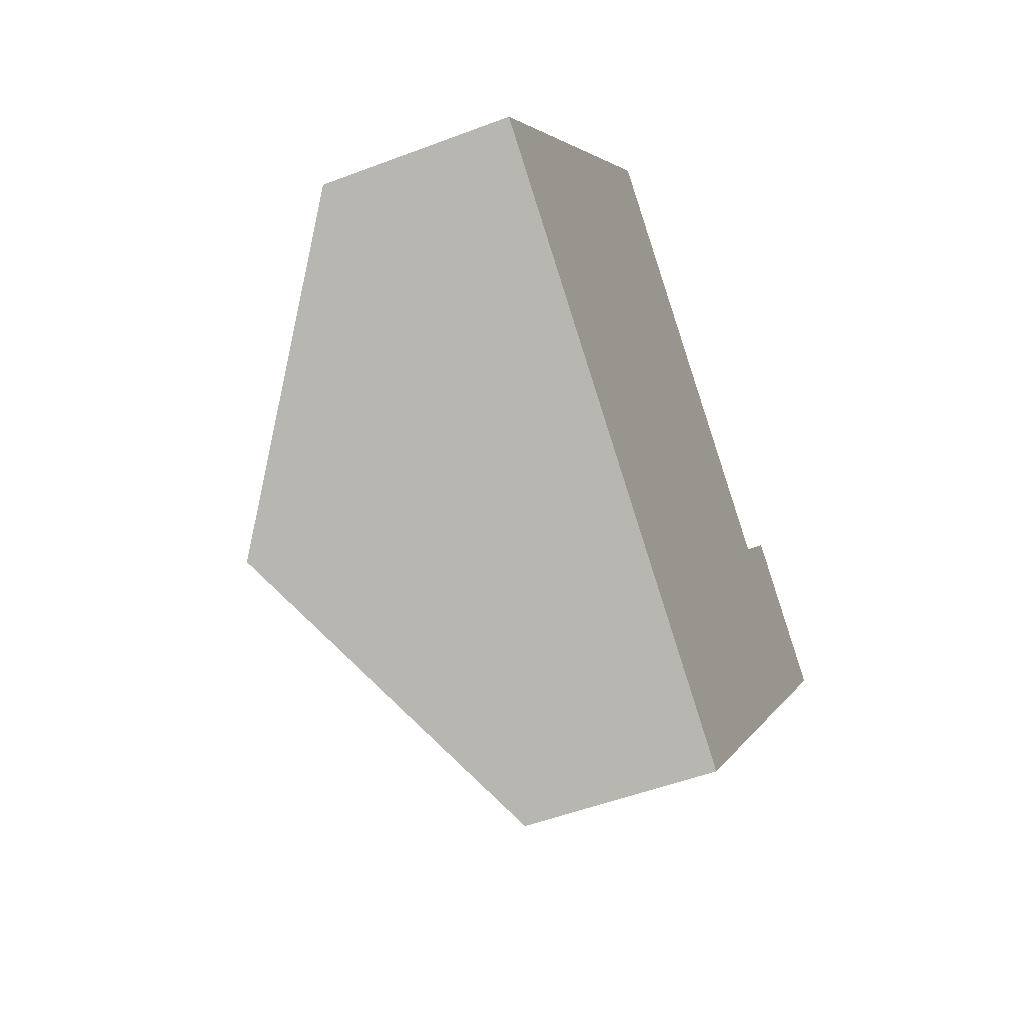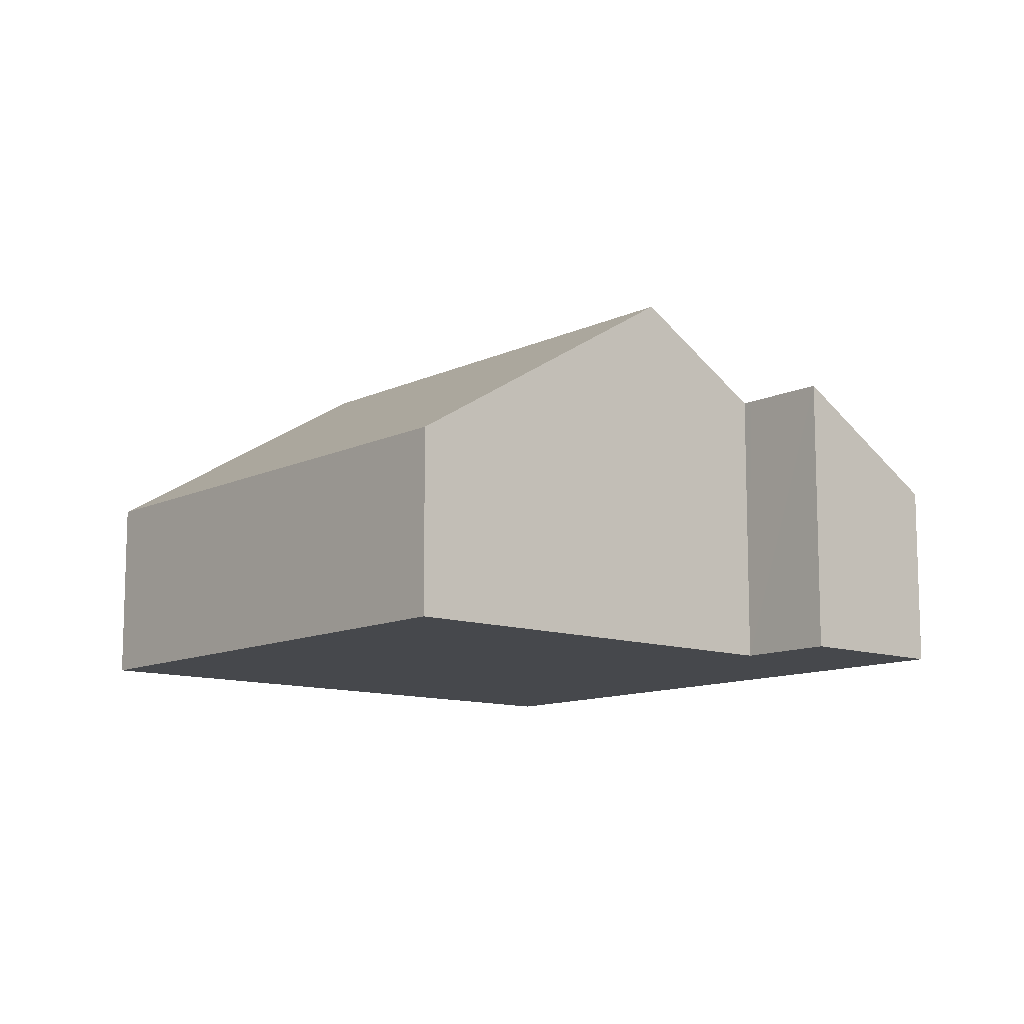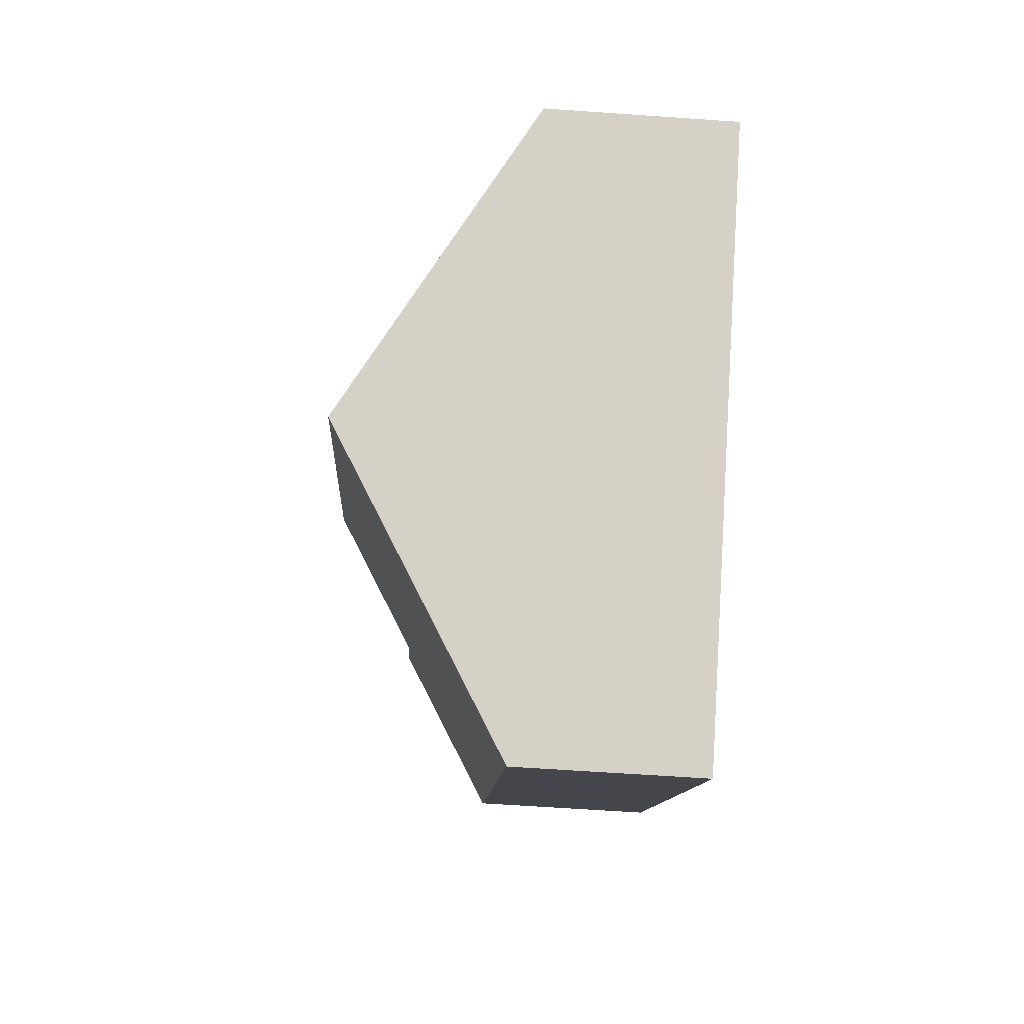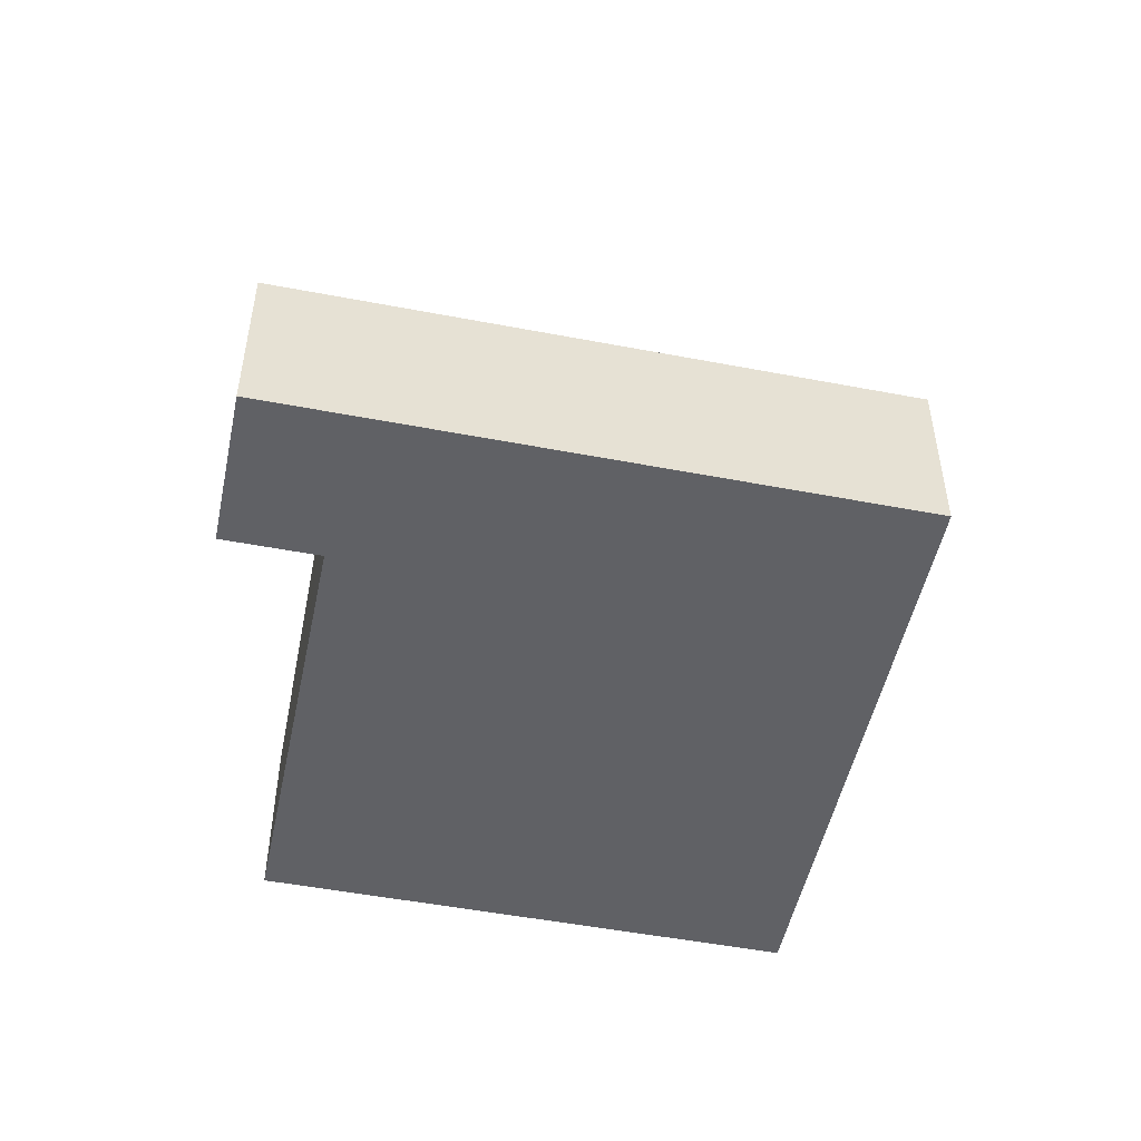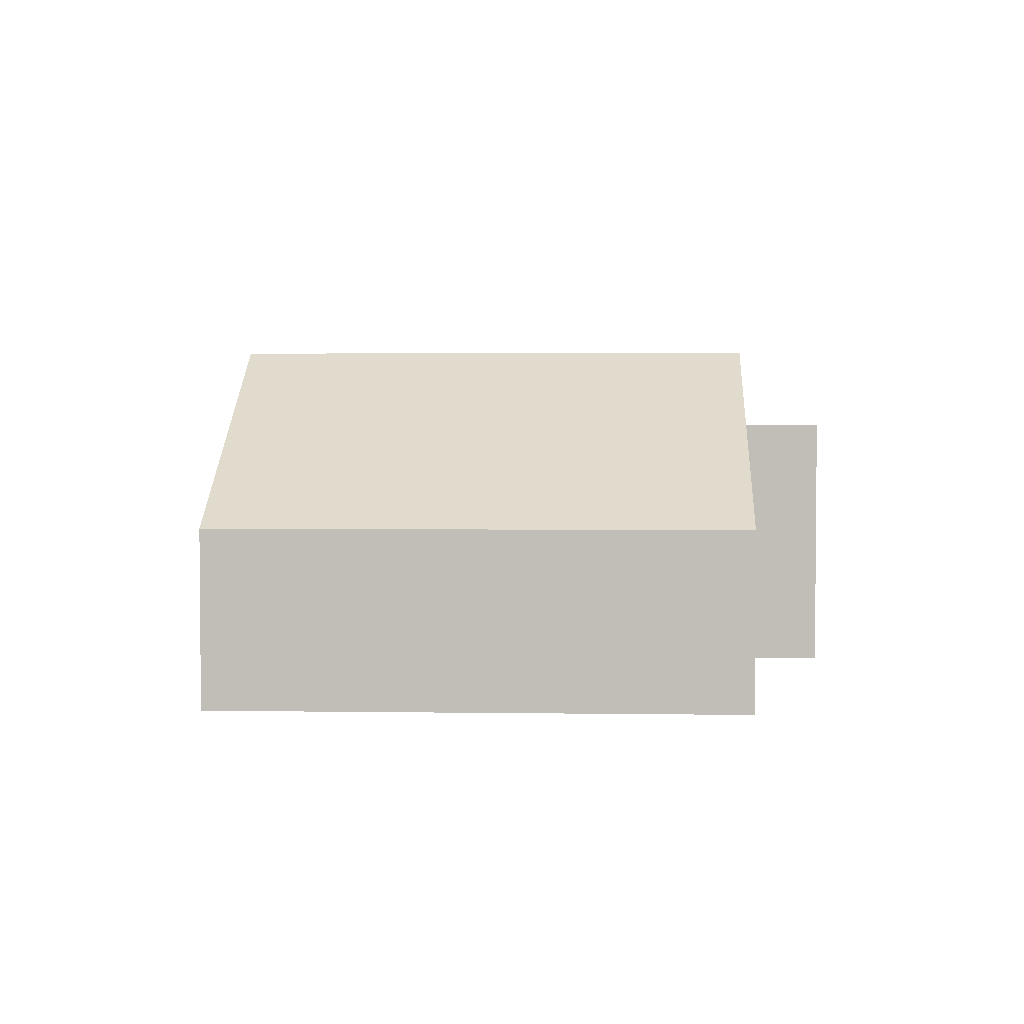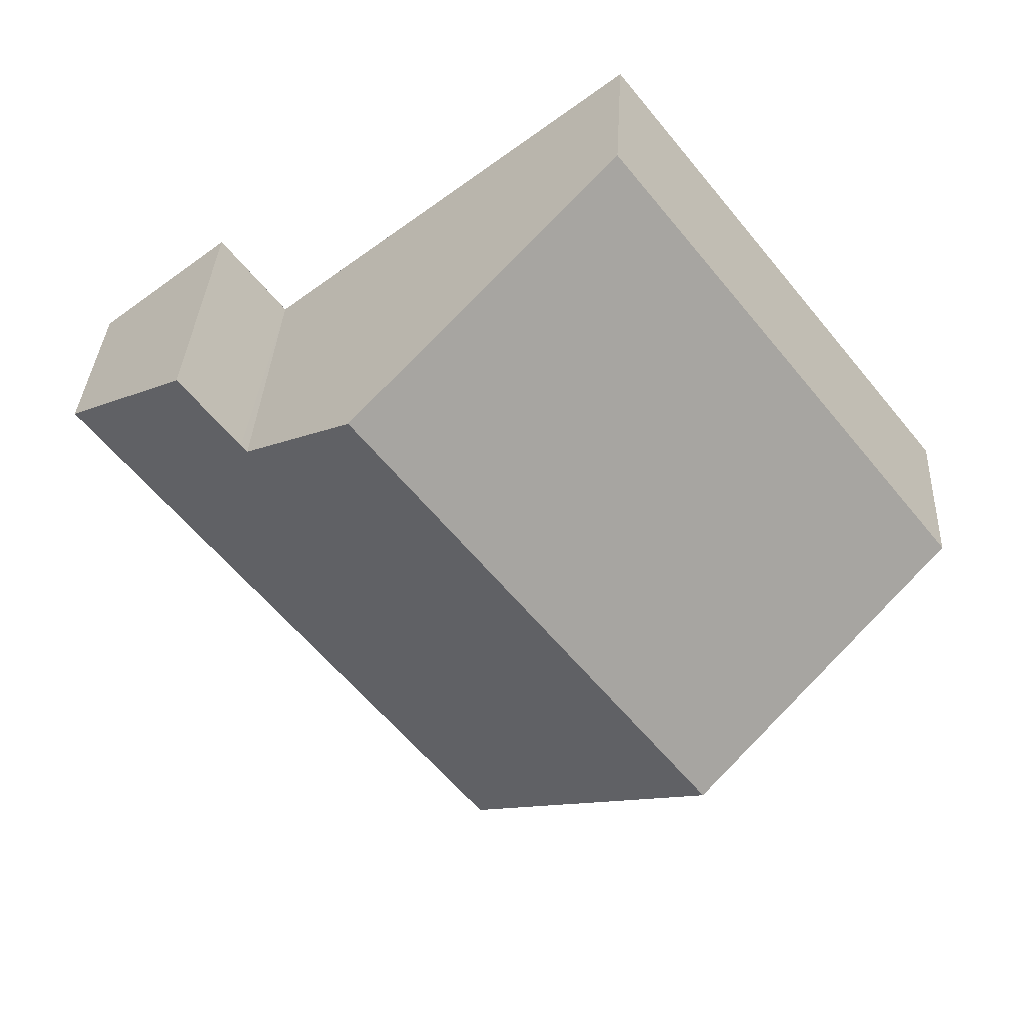
<metadata>
{"format":"obj","ext":"obj","renderer":"f3d","projection":"perspective","resolution":1024,"background":"white","views":[{"elev":-50.6,"azim":-67.4,"up":"+Z"},{"elev":-11.2,"azim":-2.1,"up":"+Y"},{"elev":-61.5,"azim":-94.1,"up":"+Z"},{"elev":-50.4,"azim":116.6,"up":"+Y"},{"elev":3.4,"azim":-48.7,"up":"+Y"},{"elev":34.4,"azim":-177.0,"up":"+Z"}]}
</metadata>
<code>
v  2.621 3.973 -2.08
v  9.077 2.01 0.671
v  5.241 2.01 -4.16
v  7.608 3.064 1.709
v  6.394 3.973 2.673
v  9.7 2.01 1.456
v  7.67 3.064 1.788
v  8.293 3.064 2.573
v  3.774 2.01 4.753
v  0 2.01 1.231e-16
v  0 0 0
v  3.774 -2.91e-16 4.753
v  7.608 -1.046e-16 1.709
v  8.293 -1.576e-16 2.573
v  7.67 -1.095e-16 1.788
v  6.394 -1.637e-16 2.673
v  9.7 -8.915e-17 1.456
v  9.077 -4.109e-17 0.671
v  5.241 2.547e-16 -4.16
v  2.621 1.274e-16 -2.08
g defaultobject
f 1 2 3
f 2 1 4
f 4 1 5
f 4 6 2
f 6 4 7
f 6 7 8
f 9 1 10
f 1 9 5
f 11 9 10
f 9 11 12
f 13 7 4
f 7 13 8
f 8 13 14
f 14 13 15
f 12 5 9
f 5 12 16
f 5 16 4
f 4 16 13
f 14 6 8
f 6 14 17
f 17 2 6
f 2 17 3
f 3 17 18
f 3 18 19
f 1 11 10
f 11 1 3
f 11 3 20
f 20 3 19
f 14 18 17
f 18 14 19
f 19 14 13
f 19 13 20
f 13 14 15
f 20 13 16
f 20 16 12
f 20 12 11

</code>
